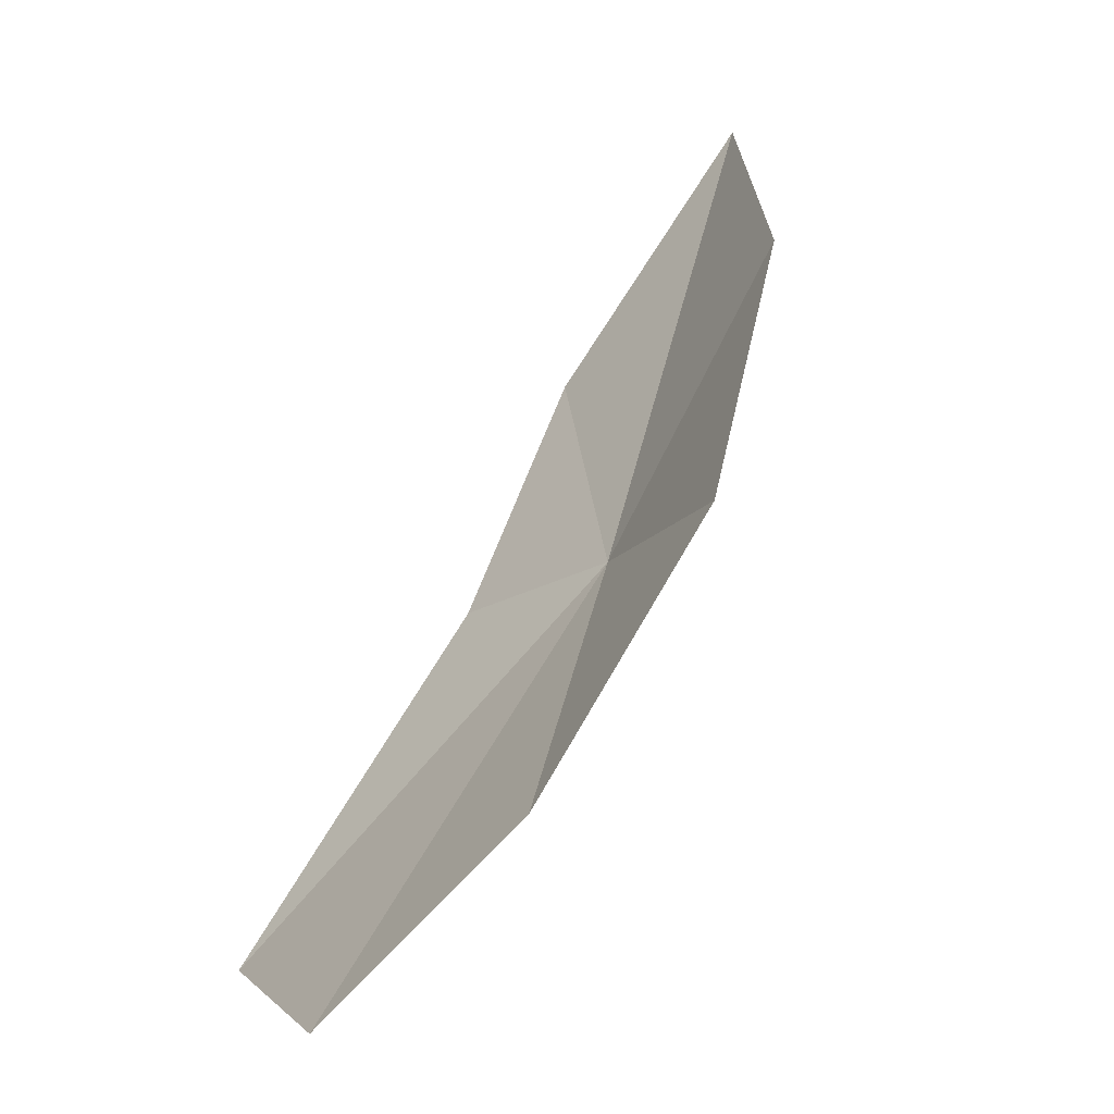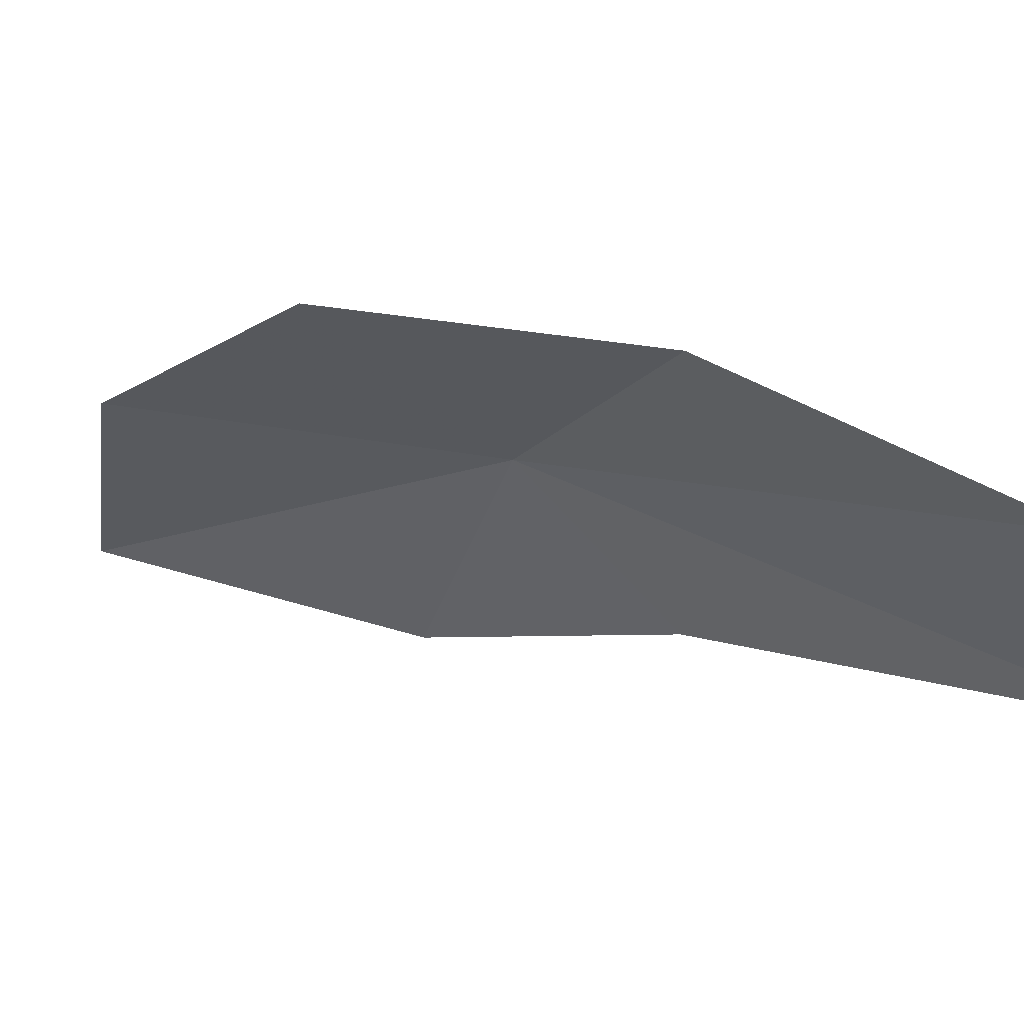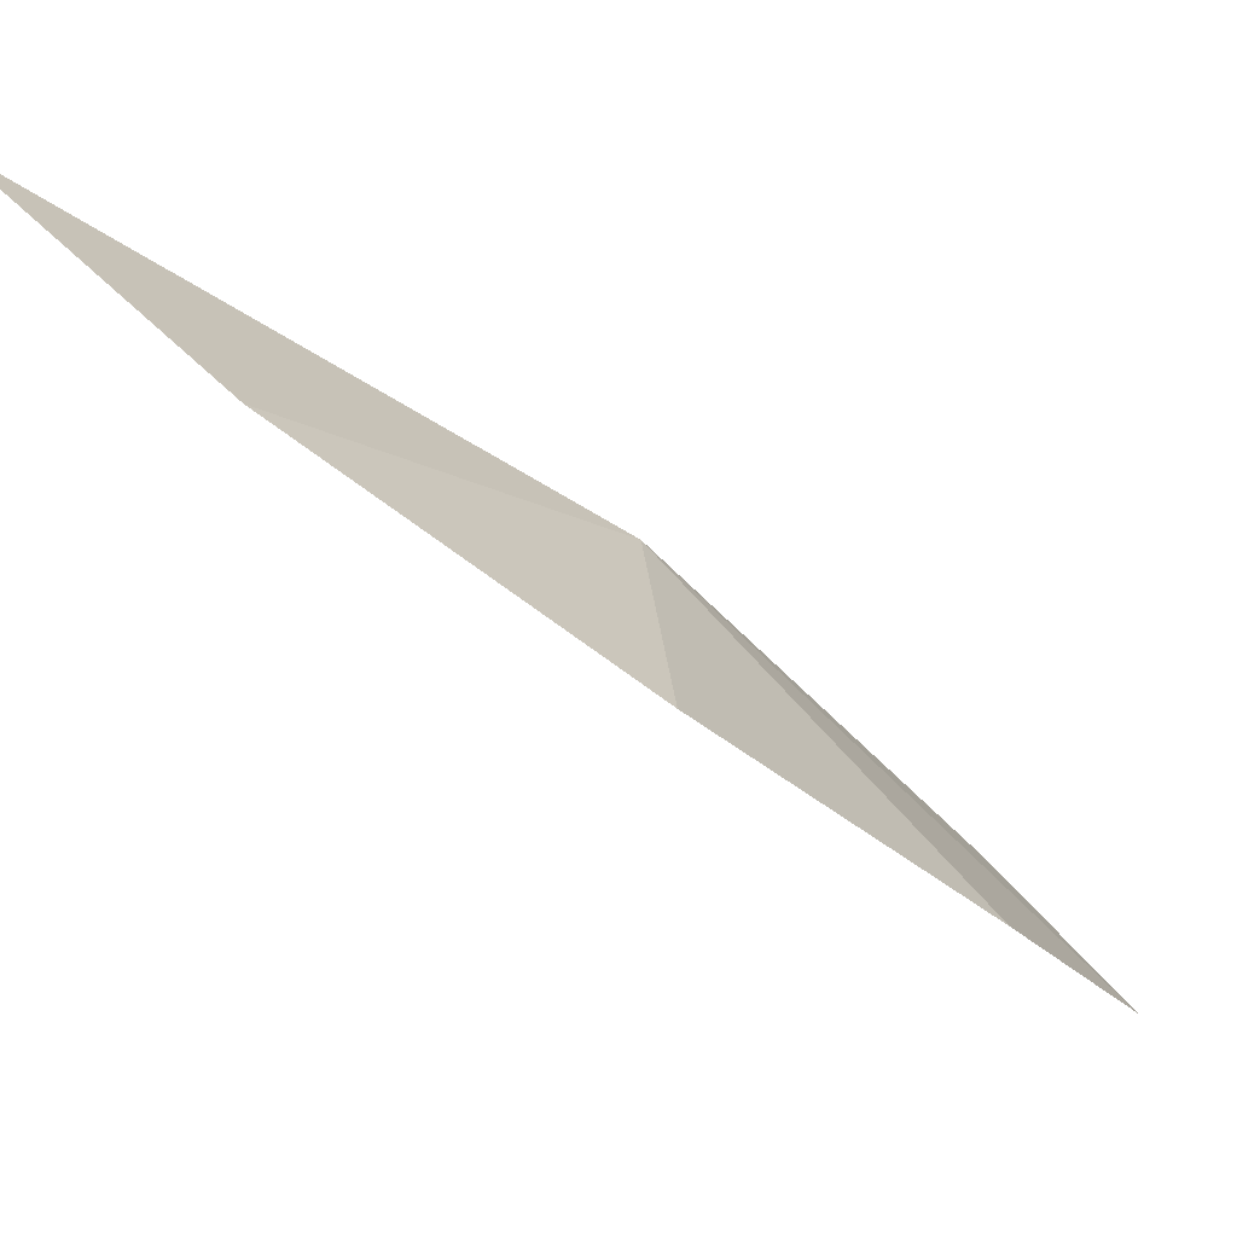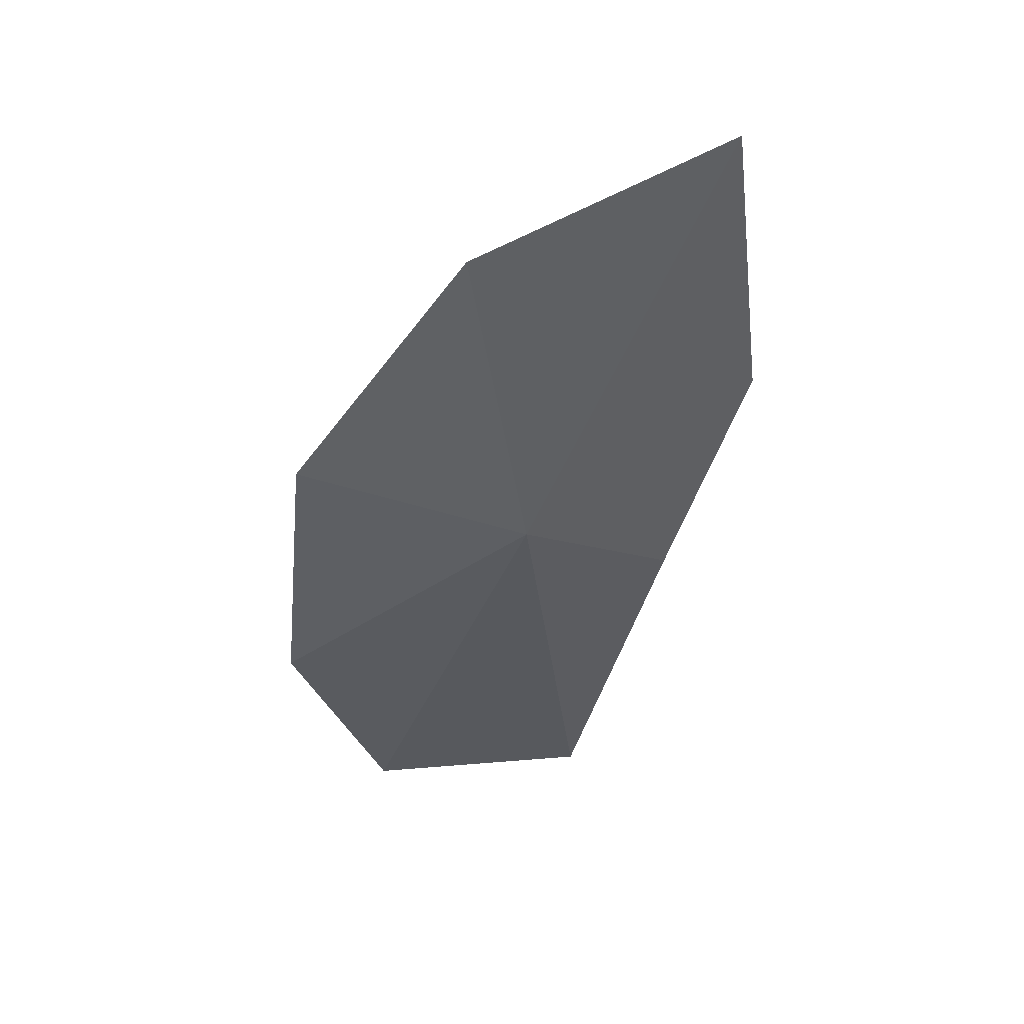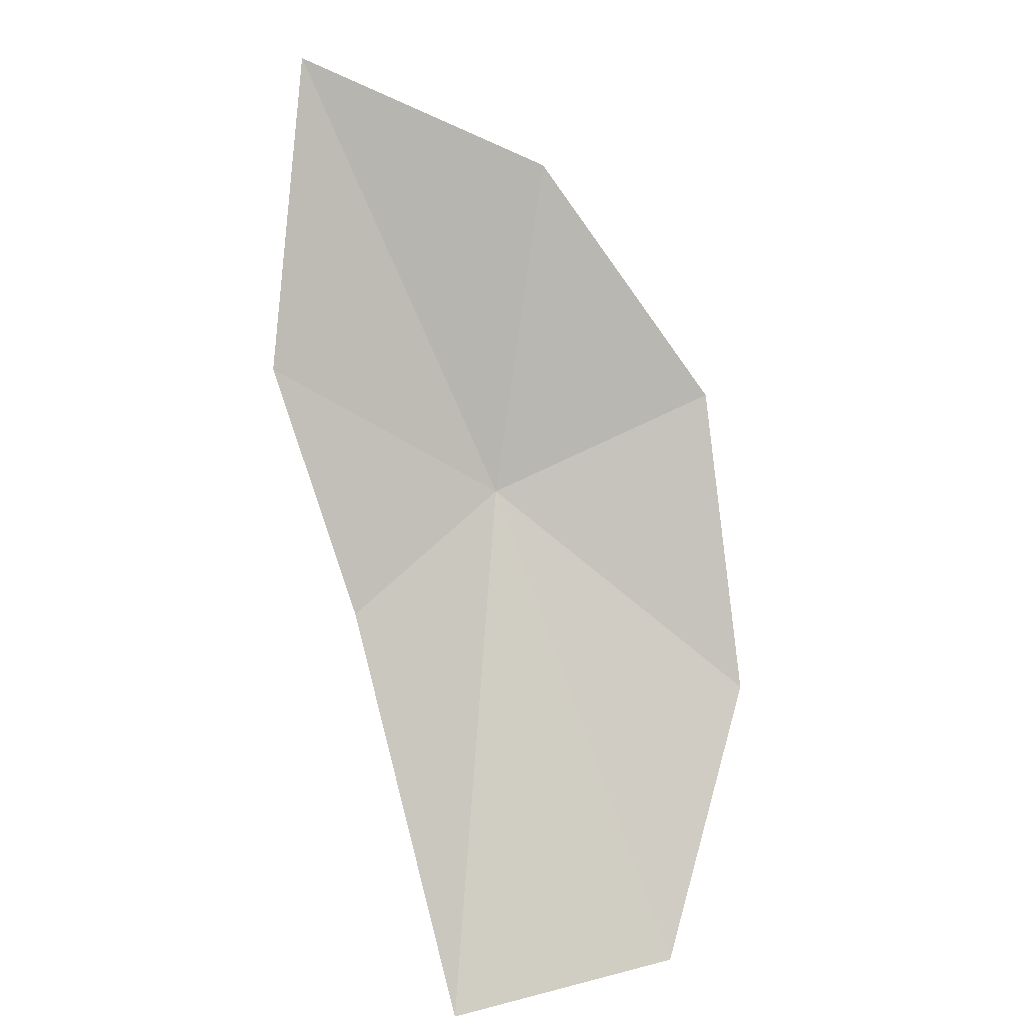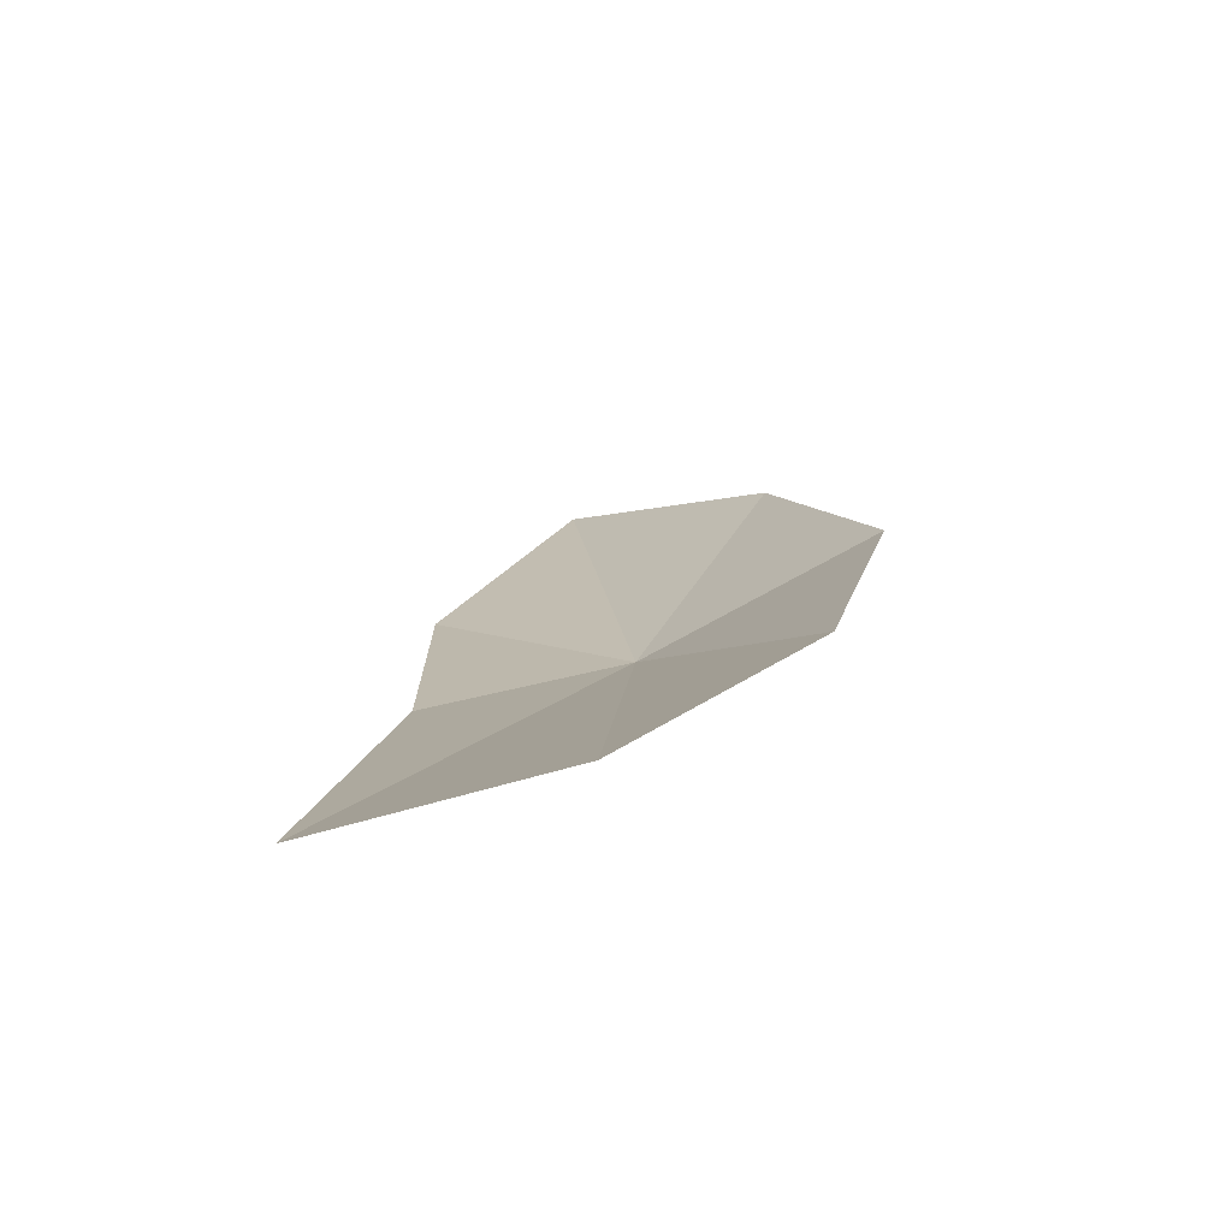
<metadata>
{"format":"obj","ext":"obj","renderer":"f3d","projection":"perspective","resolution":1024,"background":"white","views":[{"elev":6.8,"azim":46.9,"up":"+Z"},{"elev":-61.6,"azim":112.0,"up":"+Y"},{"elev":4.4,"azim":65.0,"up":"+Y"},{"elev":17.5,"azim":145.3,"up":"+Z"},{"elev":33.6,"azim":-37.3,"up":"+Z"},{"elev":-43.3,"azim":-0.1,"up":"+Z"}]}
</metadata>
<code>
v 82.45 47.66 34.25
v 85.03 49.44 40.36
v 81.21 52.43 42.65
v 78.68 50.08 37.41
v 78.65 47.4 32.89
v 85.38 42.93 30.58
v 86.76 46 35.84
v 81.85 40.87 26.33
v 77.44 42.45 26.16
f 1 3 2
f 1 4 3
f 1 5 4
f 1 7 6
f 1 6 8
f 1 8 9
f 1 9 5
f 1 2 7

</code>
